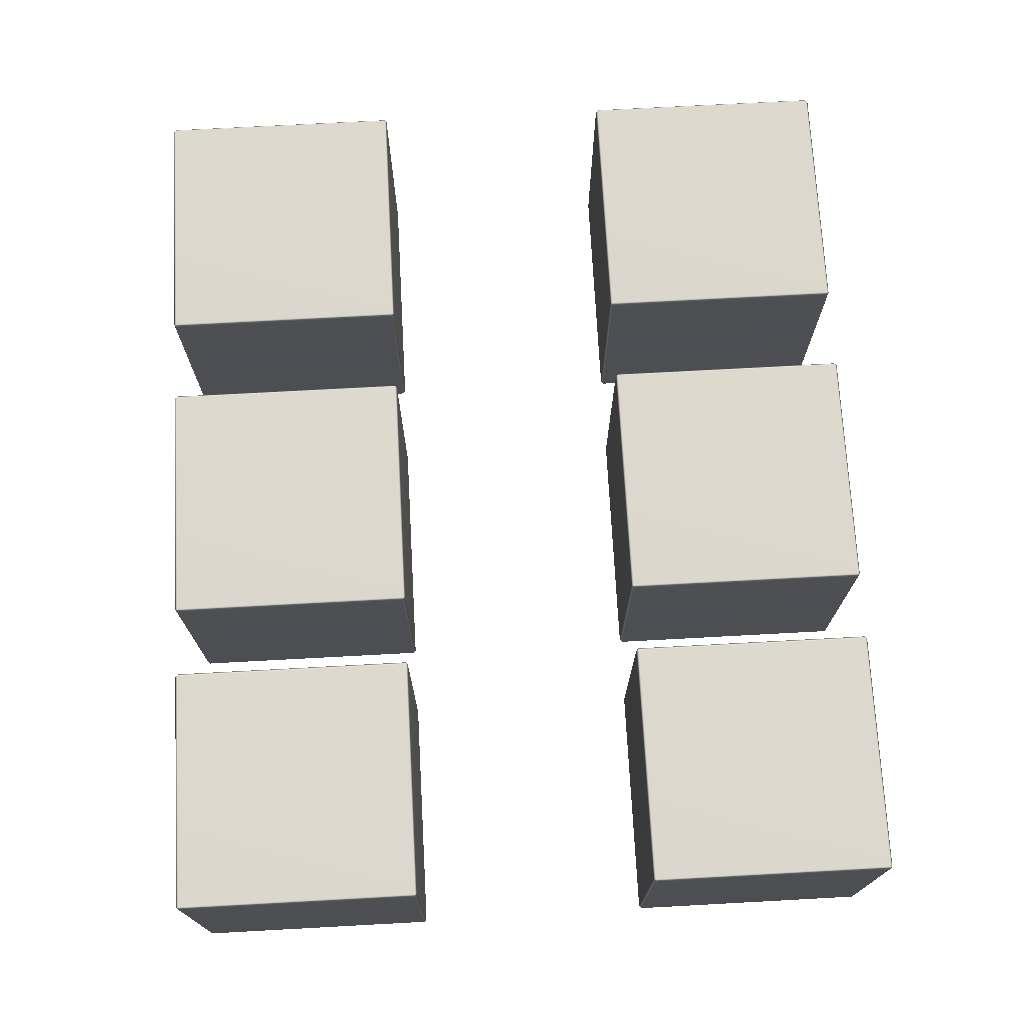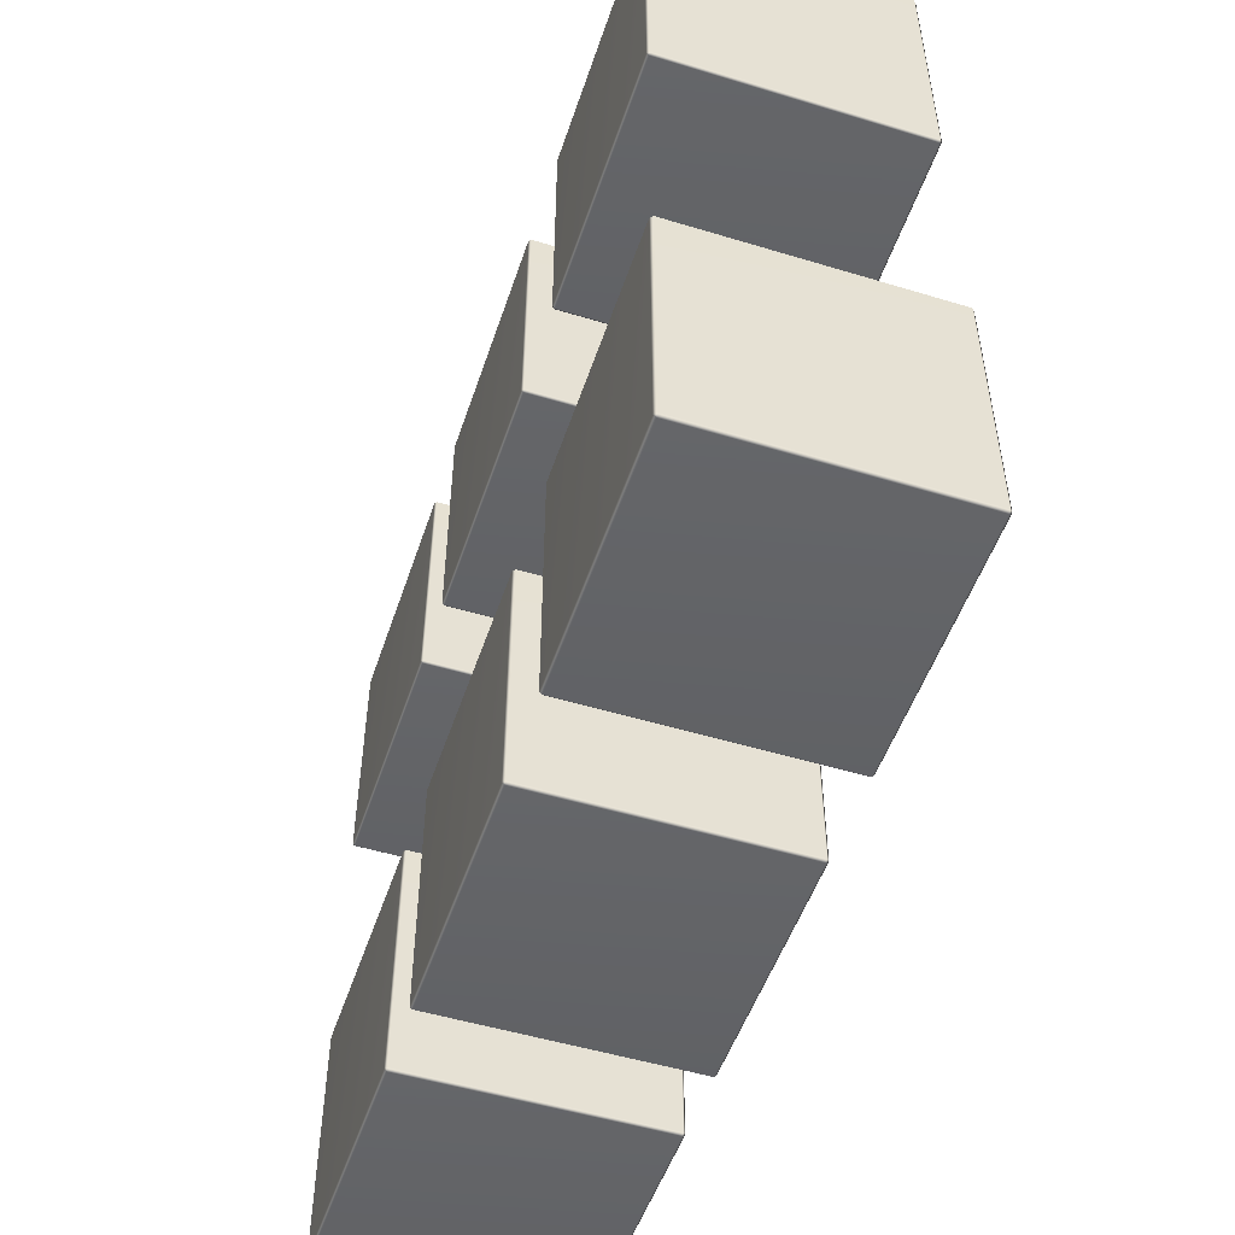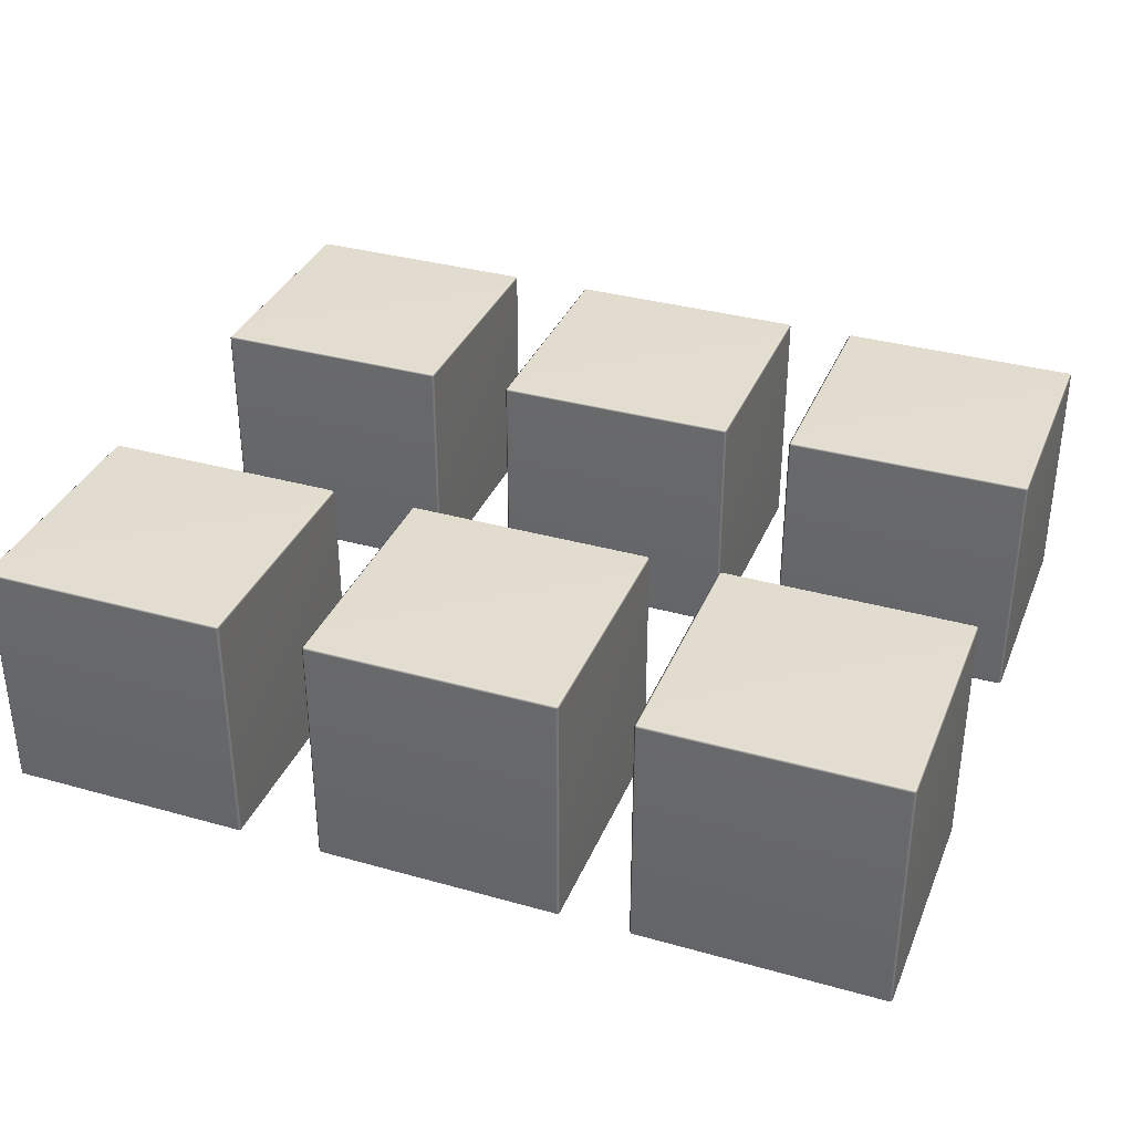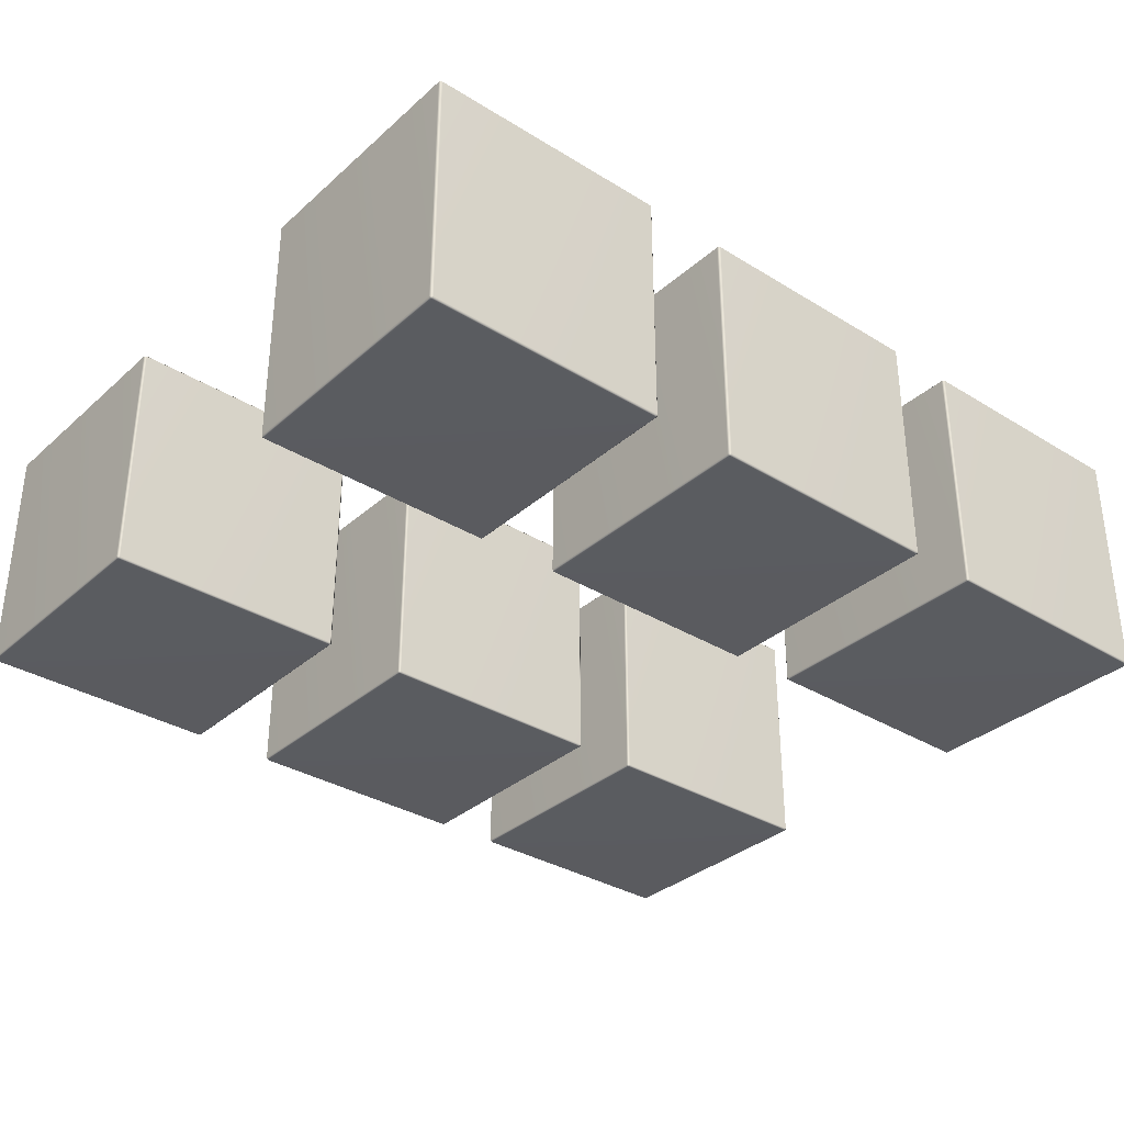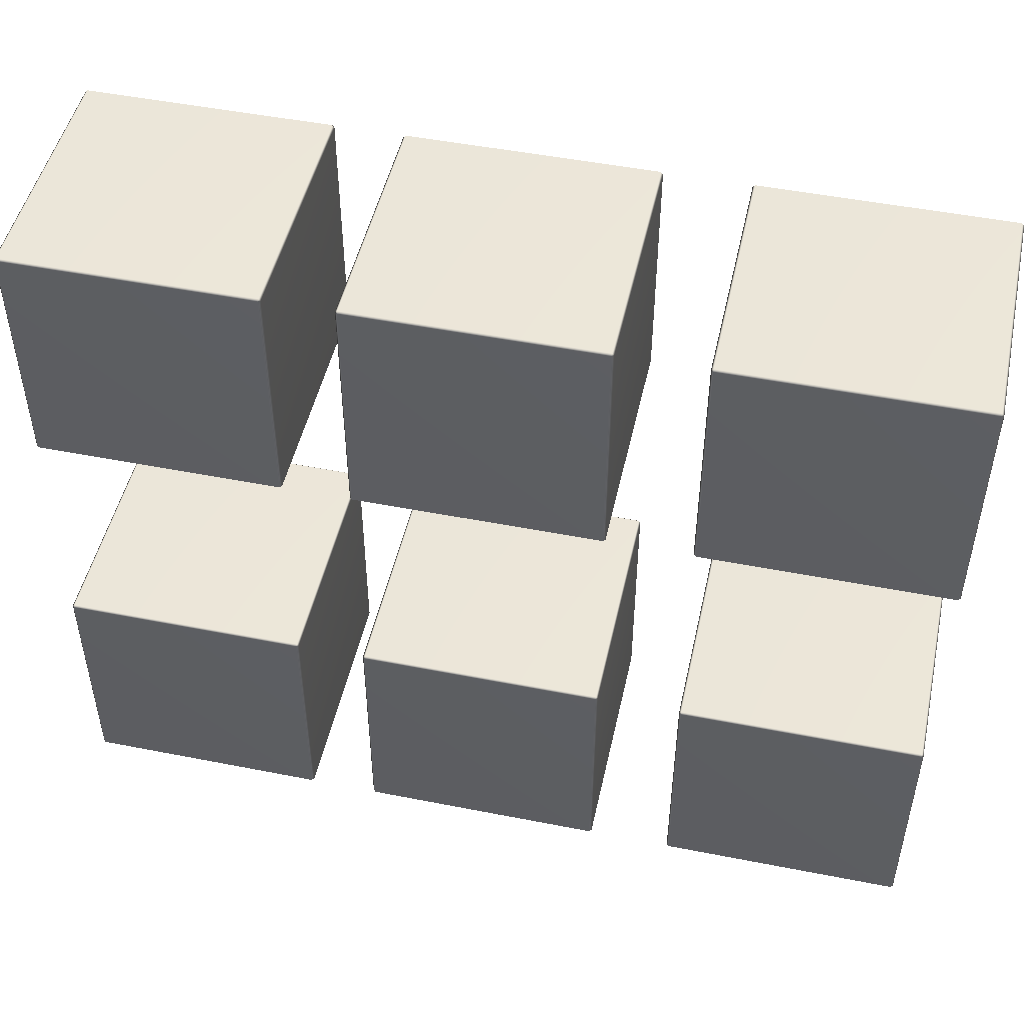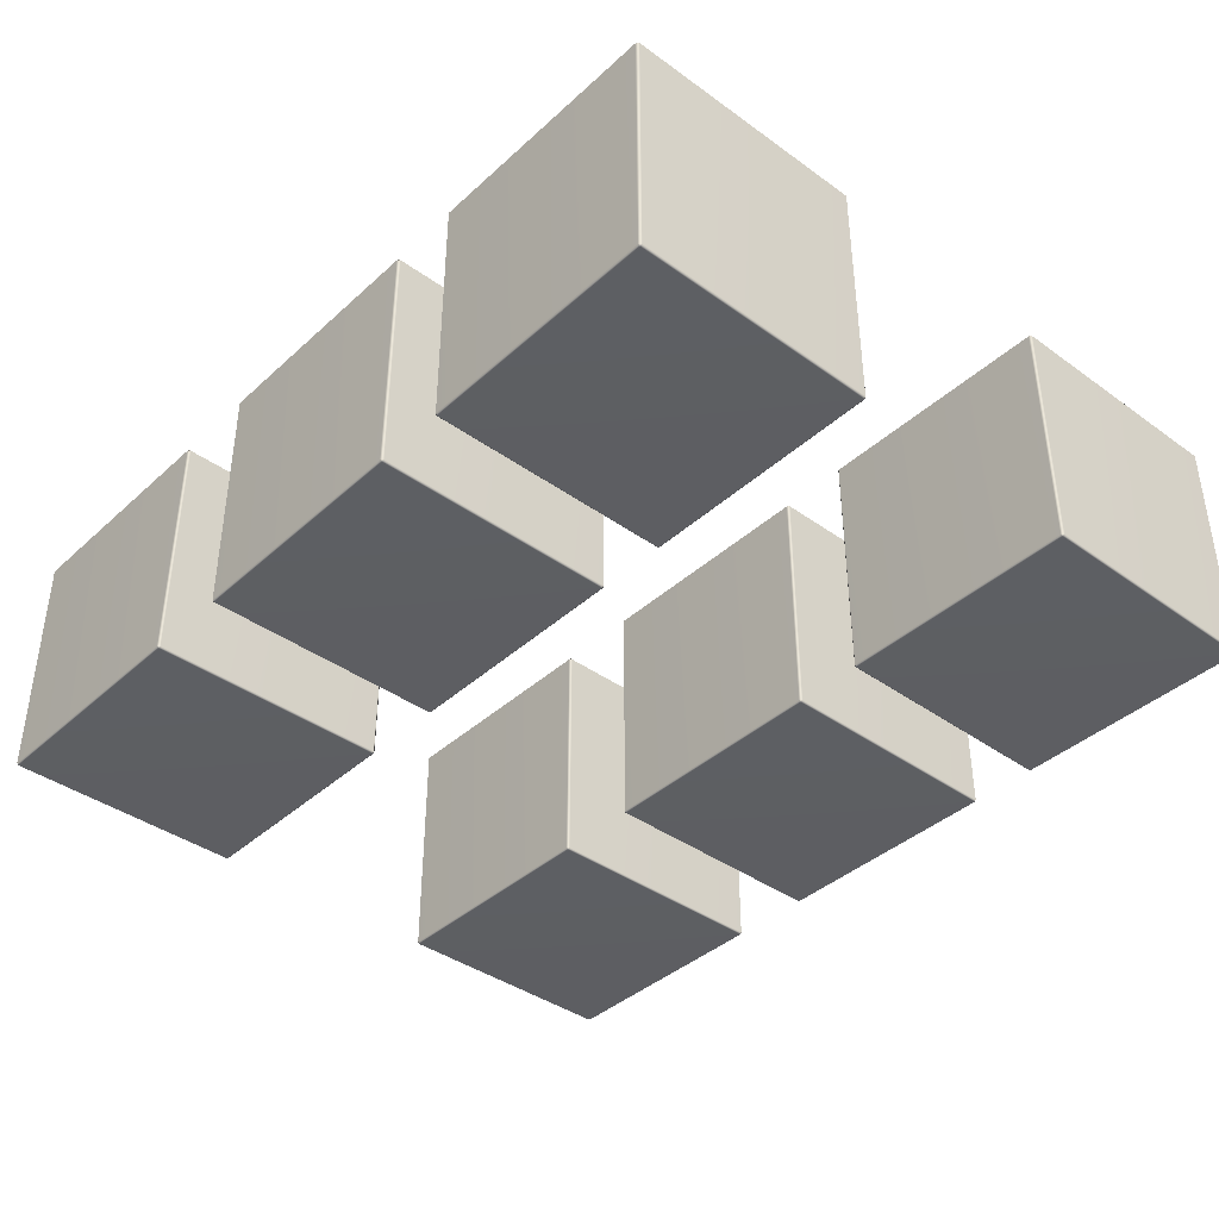
<metadata>
{"format":"obj","ext":"obj","renderer":"f3d","projection":"perspective","resolution":1024,"background":"white","views":[{"elev":72.4,"azim":-93.1,"up":"+Y"},{"elev":-51.1,"azim":71.7,"up":"+Z"},{"elev":34.8,"azim":-159.4,"up":"+Y"},{"elev":-33.6,"azim":140.0,"up":"+Y"},{"elev":48.8,"azim":12.4,"up":"+Z"},{"elev":-39.5,"azim":-131.8,"up":"+Y"}]}
</metadata>
<code>
g default
v 4.49 0.01765 -2.534
v 4.49 0.07076 -2.481
v 4.437 0.07076 -2.534
v 9.749 0.07076 -2.534
v 9.696 0.07076 -2.481
v 9.696 0.01765 -2.534
v 4.437 5.277 -2.534
v 4.49 5.277 -2.481
v 4.49 5.33 -2.534
v 9.696 5.33 -2.534
v 9.696 5.277 -2.481
v 9.749 5.277 -2.534
v 4.437 5.277 -7.74
v 4.49 5.33 -7.74
v 4.49 5.277 -7.793
v 9.696 5.277 -7.793
v 9.696 5.33 -7.74
v 9.749 5.277 -7.74
v 4.437 0.07076 -7.74
v 4.49 0.07076 -7.793
v 4.49 0.01765 -7.74
v 9.696 0.01765 -7.74
v 9.696 0.07076 -7.793
v 9.749 0.07076 -7.74
g Puzzle_1_geo Puzzle_grp
f 1 3 19 21
f 2 1 6 5
f 3 2 8 7
f 4 6 22 24
f 5 4 12 11
f 7 9 14 13
f 9 8 11 10
f 10 12 18 17
f 13 15 20 19
f 15 14 17 16
f 16 18 24 23
f 21 20 23 22
f 2 5 11 8
f 9 10 17 14
f 15 16 23 20
f 21 22 6 1
f 4 24 18 12
f 19 3 7 13
f 1 2 3
f 4 5 6
f 7 8 9
f 10 11 12
f 13 14 15
f 16 17 18
f 19 20 21
f 22 23 24
g default
v -2.622 0.01765 -2.534
v -2.622 0.07076 -2.481
v -2.676 0.07076 -2.534
v 2.636 0.07076 -2.534
v 2.583 0.07076 -2.481
v 2.583 0.01765 -2.534
v -2.676 5.277 -2.534
v -2.622 5.277 -2.481
v -2.622 5.33 -2.534
v 2.583 5.33 -2.534
v 2.583 5.277 -2.481
v 2.636 5.277 -2.534
v -2.676 5.277 -7.74
v -2.622 5.33 -7.74
v -2.622 5.277 -7.793
v 2.583 5.277 -7.793
v 2.583 5.33 -7.74
v 2.636 5.277 -7.74
v -2.676 0.07076 -7.74
v -2.622 0.07076 -7.793
v -2.622 0.01765 -7.74
v 2.583 0.01765 -7.74
v 2.583 0.07076 -7.793
v 2.636 0.07076 -7.74
g Puzzle_grp Puzzle_2_geo
f 25 27 43 45
f 26 25 30 29
f 27 26 32 31
f 28 30 46 48
f 29 28 36 35
f 31 33 38 37
f 33 32 35 34
f 34 36 42 41
f 37 39 44 43
f 39 38 41 40
f 40 42 48 47
f 45 44 47 46
f 26 29 35 32
f 33 34 41 38
f 39 40 47 44
f 45 46 30 25
f 28 48 42 36
f 43 27 31 37
f 25 26 27
f 28 29 30
f 31 32 33
f 34 35 36
f 37 38 39
f 40 41 42
f 43 44 45
f 46 47 48
g default
v -9.414 0.01765 -2.534
v -9.414 0.07076 -2.481
v -9.467 0.07076 -2.534
v -4.155 0.07076 -2.534
v -4.209 0.07076 -2.481
v -4.209 0.01765 -2.534
v -9.467 5.277 -2.534
v -9.414 5.277 -2.481
v -9.414 5.33 -2.534
v -4.209 5.33 -2.534
v -4.209 5.277 -2.481
v -4.155 5.277 -2.534
v -9.467 5.277 -7.74
v -9.414 5.33 -7.74
v -9.414 5.277 -7.793
v -4.209 5.277 -7.793
v -4.209 5.33 -7.74
v -4.155 5.277 -7.74
v -9.467 0.07076 -7.74
v -9.414 0.07076 -7.793
v -9.414 0.01765 -7.74
v -4.209 0.01765 -7.74
v -4.209 0.07076 -7.793
v -4.155 0.07076 -7.74
g Puzzle_grp Puzzle_3_geo
f 49 51 67 69
f 50 49 54 53
f 51 50 56 55
f 52 54 70 72
f 53 52 60 59
f 55 57 62 61
f 57 56 59 58
f 58 60 66 65
f 61 63 68 67
f 63 62 65 64
f 64 66 72 71
f 69 68 71 70
f 50 53 59 56
f 57 58 65 62
f 63 64 71 68
f 69 70 54 49
f 52 72 66 60
f 67 51 55 61
f 49 50 51
f 52 53 54
f 55 56 57
f 58 59 60
f 61 62 63
f 64 65 66
f 67 68 69
f 70 71 72
g default
v 4.481 0.01765 8.022
v 4.481 0.07076 8.075
v 4.428 0.07076 8.022
v 9.74 0.07076 8.022
v 9.687 0.07076 8.075
v 9.687 0.01765 8.022
v 4.428 5.277 8.022
v 4.481 5.277 8.075
v 4.481 5.33 8.022
v 9.687 5.33 8.022
v 9.687 5.277 8.075
v 9.74 5.277 8.022
v 4.428 5.277 2.816
v 4.481 5.33 2.816
v 4.481 5.277 2.763
v 9.687 5.277 2.763
v 9.687 5.33 2.816
v 9.74 5.277 2.816
v 4.428 0.07076 2.816
v 4.481 0.07076 2.763
v 4.481 0.01765 2.816
v 9.687 0.01765 2.816
v 9.687 0.07076 2.763
v 9.74 0.07076 2.816
g Puzzle_grp Puzzle_4_geo
f 73 75 91 93
f 74 73 78 77
f 75 74 80 79
f 76 78 94 96
f 77 76 84 83
f 79 81 86 85
f 81 80 83 82
f 82 84 90 89
f 85 87 92 91
f 87 86 89 88
f 88 90 96 95
f 93 92 95 94
f 74 77 83 80
f 81 82 89 86
f 87 88 95 92
f 93 94 78 73
f 76 96 90 84
f 91 75 79 85
f 73 74 75
f 76 77 78
f 79 80 81
f 82 83 84
f 85 86 87
f 88 89 90
f 91 92 93
f 94 95 96
g default
v -2.622 0.01765 8.022
v -2.622 0.07076 8.075
v -2.676 0.07076 8.022
v 2.636 0.07076 8.022
v 2.583 0.07076 8.075
v 2.583 0.01765 8.022
v -2.676 5.277 8.022
v -2.622 5.277 8.075
v -2.622 5.33 8.022
v 2.583 5.33 8.022
v 2.583 5.277 8.075
v 2.636 5.277 8.022
v -2.676 5.277 2.816
v -2.622 5.33 2.816
v -2.622 5.277 2.763
v 2.583 5.277 2.763
v 2.583 5.33 2.816
v 2.636 5.277 2.816
v -2.676 0.07076 2.816
v -2.622 0.07076 2.763
v -2.622 0.01765 2.816
v 2.583 0.01765 2.816
v 2.583 0.07076 2.763
v 2.636 0.07076 2.816
g Puzzle_grp Puzzle_5_geo
f 97 99 115 117
f 98 97 102 101
f 99 98 104 103
f 100 102 118 120
f 101 100 108 107
f 103 105 110 109
f 105 104 107 106
f 106 108 114 113
f 109 111 116 115
f 111 110 113 112
f 112 114 120 119
f 117 116 119 118
f 98 101 107 104
f 105 106 113 110
f 111 112 119 116
f 117 118 102 97
f 100 120 114 108
f 115 99 103 109
f 97 98 99
f 100 101 102
f 103 104 105
f 106 107 108
f 109 110 111
f 112 113 114
f 115 116 117
f 118 119 120
g default
v -9.374 0.01765 8.022
v -9.374 0.07076 8.075
v -9.427 0.07076 8.022
v -4.115 0.07076 8.022
v -4.168 0.07076 8.075
v -4.168 0.01765 8.022
v -9.427 5.277 8.022
v -9.374 5.277 8.075
v -9.374 5.33 8.022
v -4.168 5.33 8.022
v -4.168 5.277 8.075
v -4.115 5.277 8.022
v -9.427 5.277 2.816
v -9.374 5.33 2.816
v -9.374 5.277 2.763
v -4.168 5.277 2.763
v -4.168 5.33 2.816
v -4.115 5.277 2.816
v -9.427 0.07076 2.816
v -9.374 0.07076 2.763
v -9.374 0.01765 2.816
v -4.168 0.01765 2.816
v -4.168 0.07076 2.763
v -4.115 0.07076 2.816
g Puzzle_grp Puzzle_6_geo
f 121 123 139 141
f 122 121 126 125
f 123 122 128 127
f 124 126 142 144
f 125 124 132 131
f 127 129 134 133
f 129 128 131 130
f 130 132 138 137
f 133 135 140 139
f 135 134 137 136
f 136 138 144 143
f 141 140 143 142
f 122 125 131 128
f 129 130 137 134
f 135 136 143 140
f 141 142 126 121
f 124 144 138 132
f 139 123 127 133
f 121 122 123
f 124 125 126
f 127 128 129
f 130 131 132
f 133 134 135
f 136 137 138
f 139 140 141
f 142 143 144

</code>
